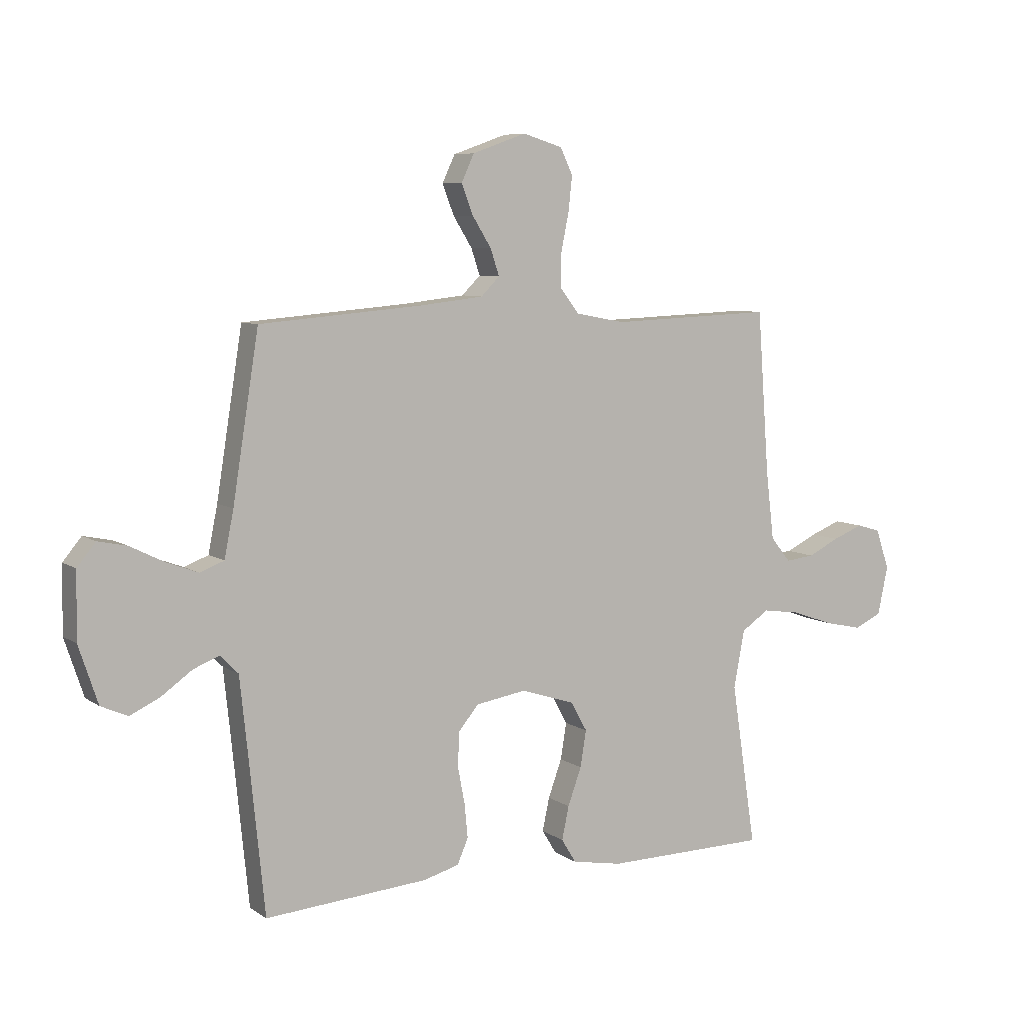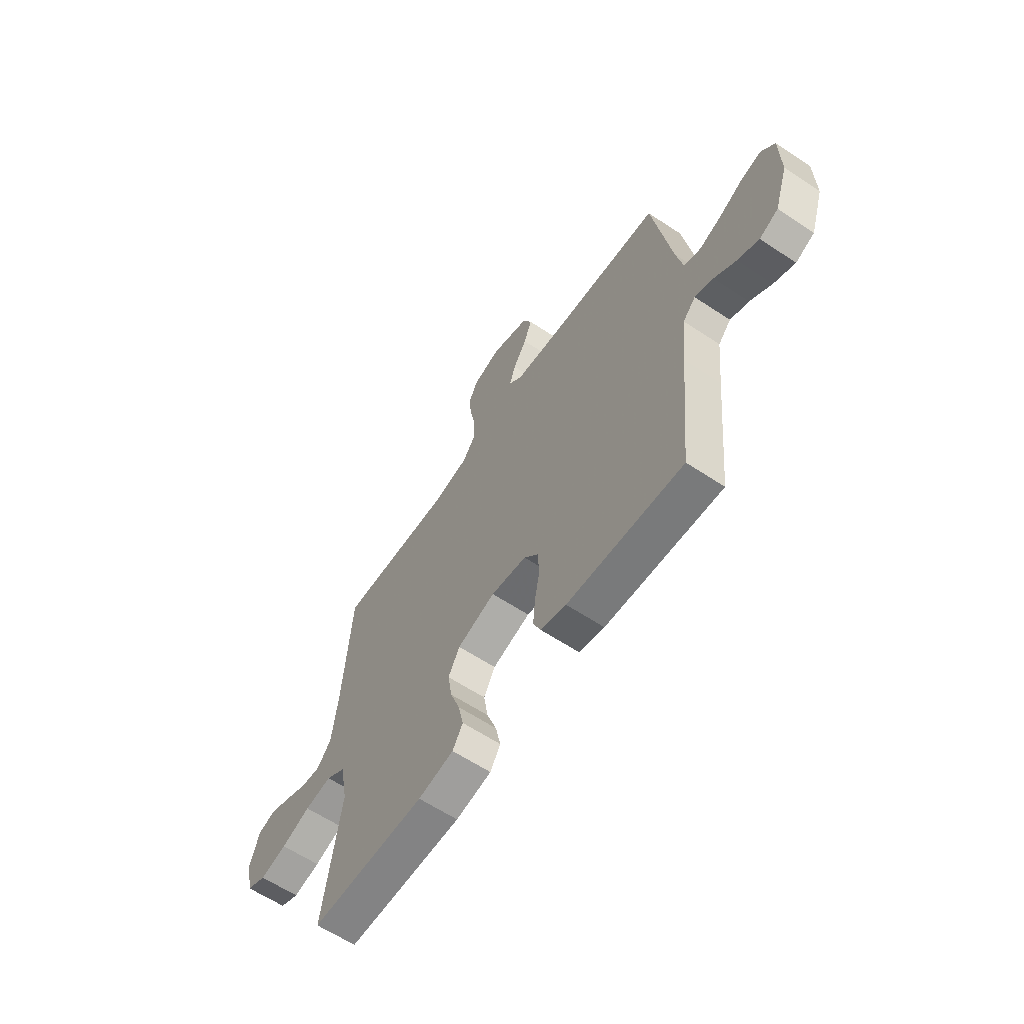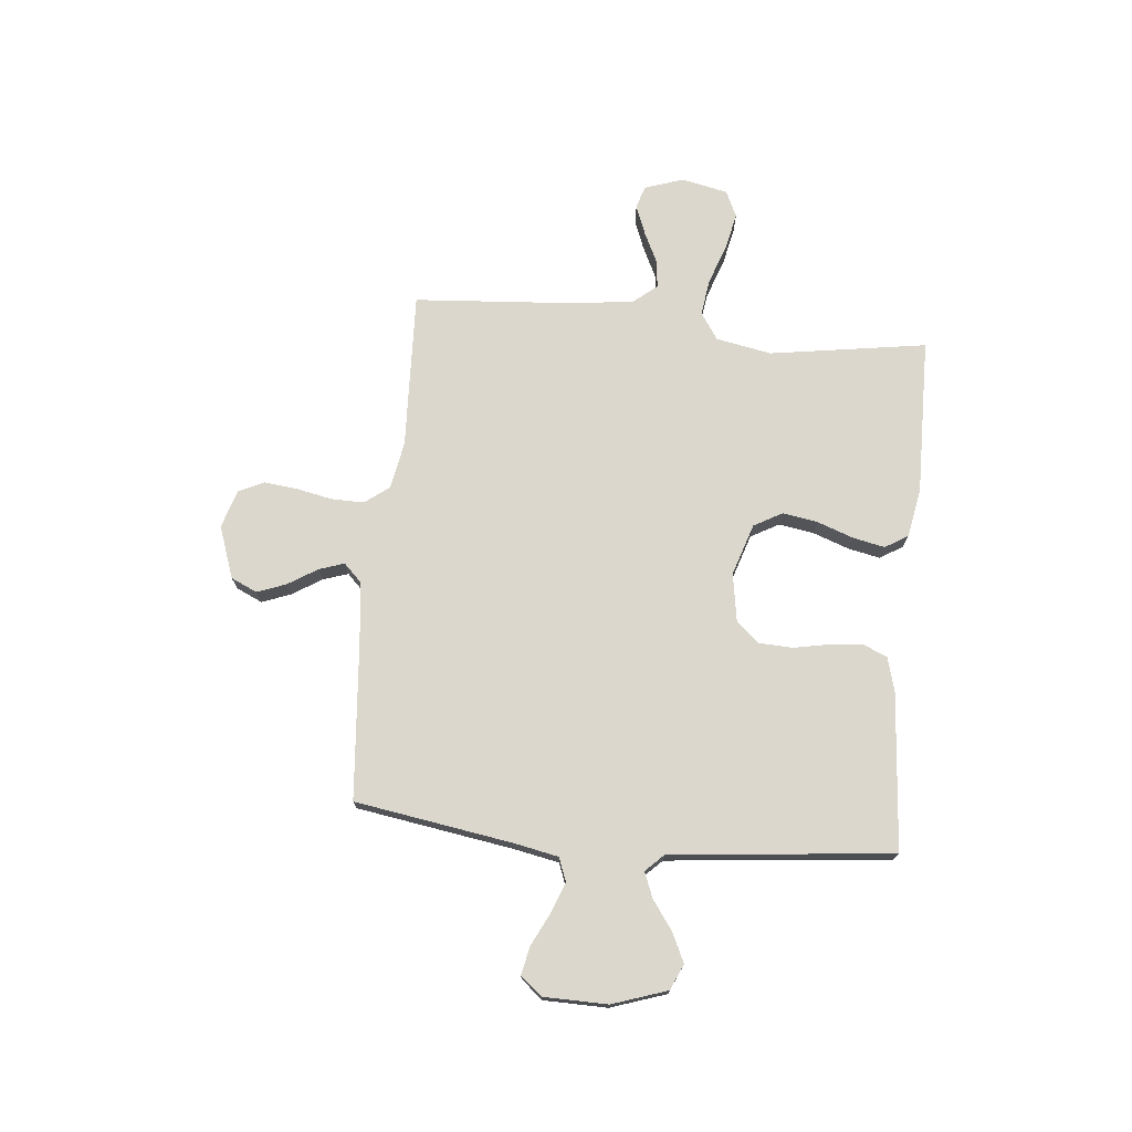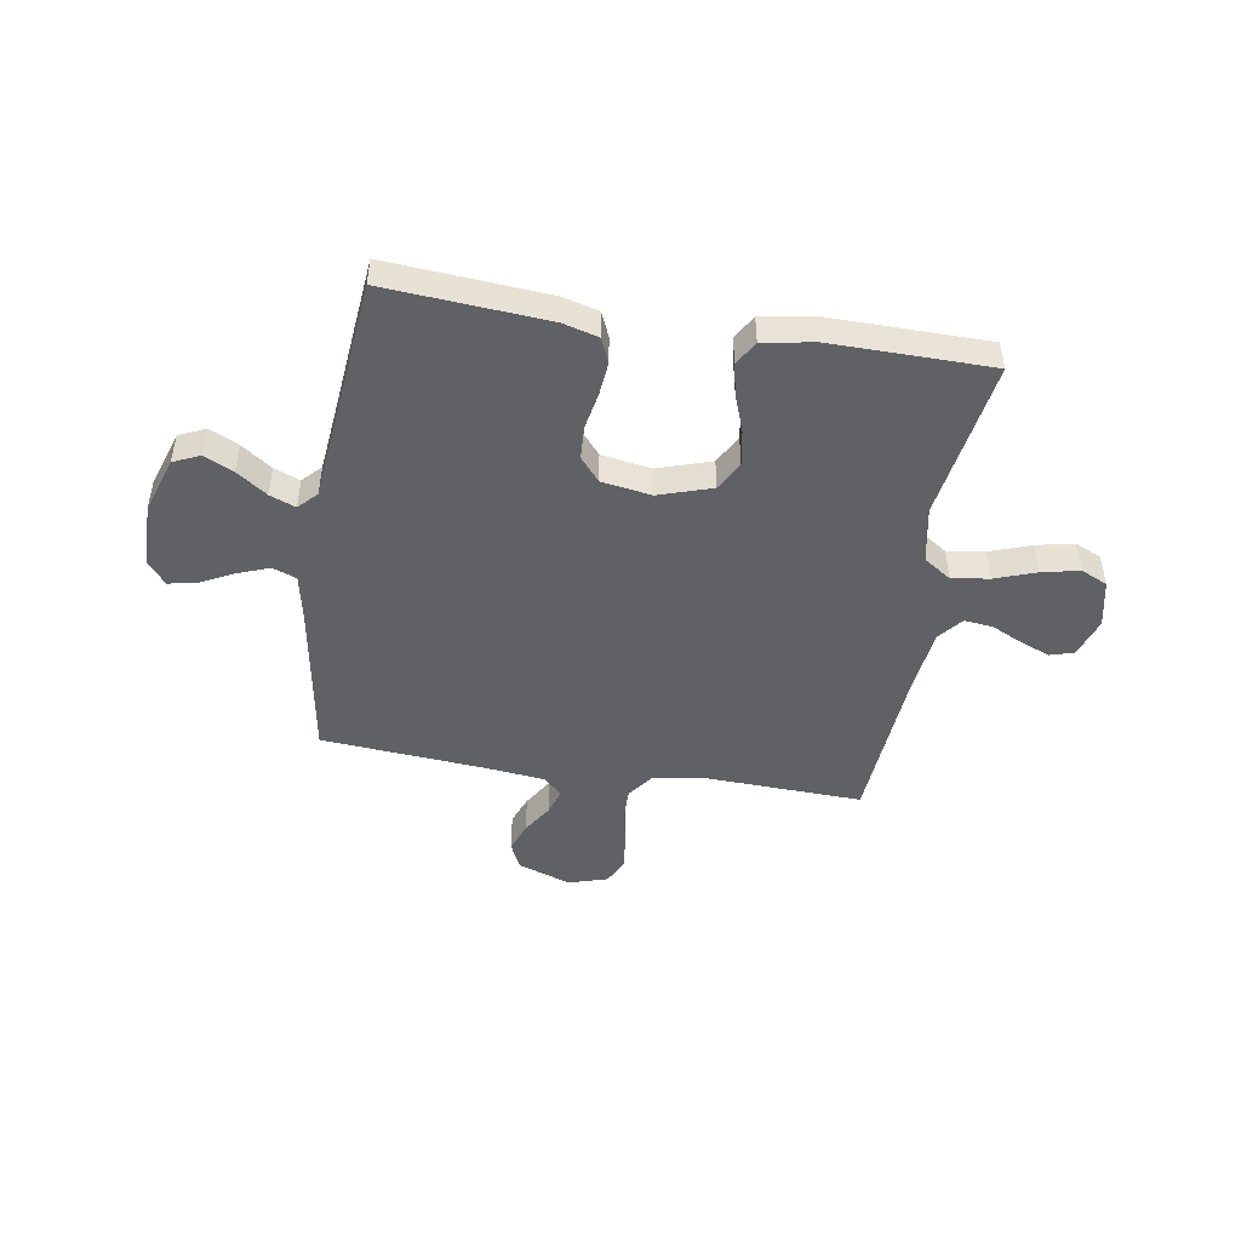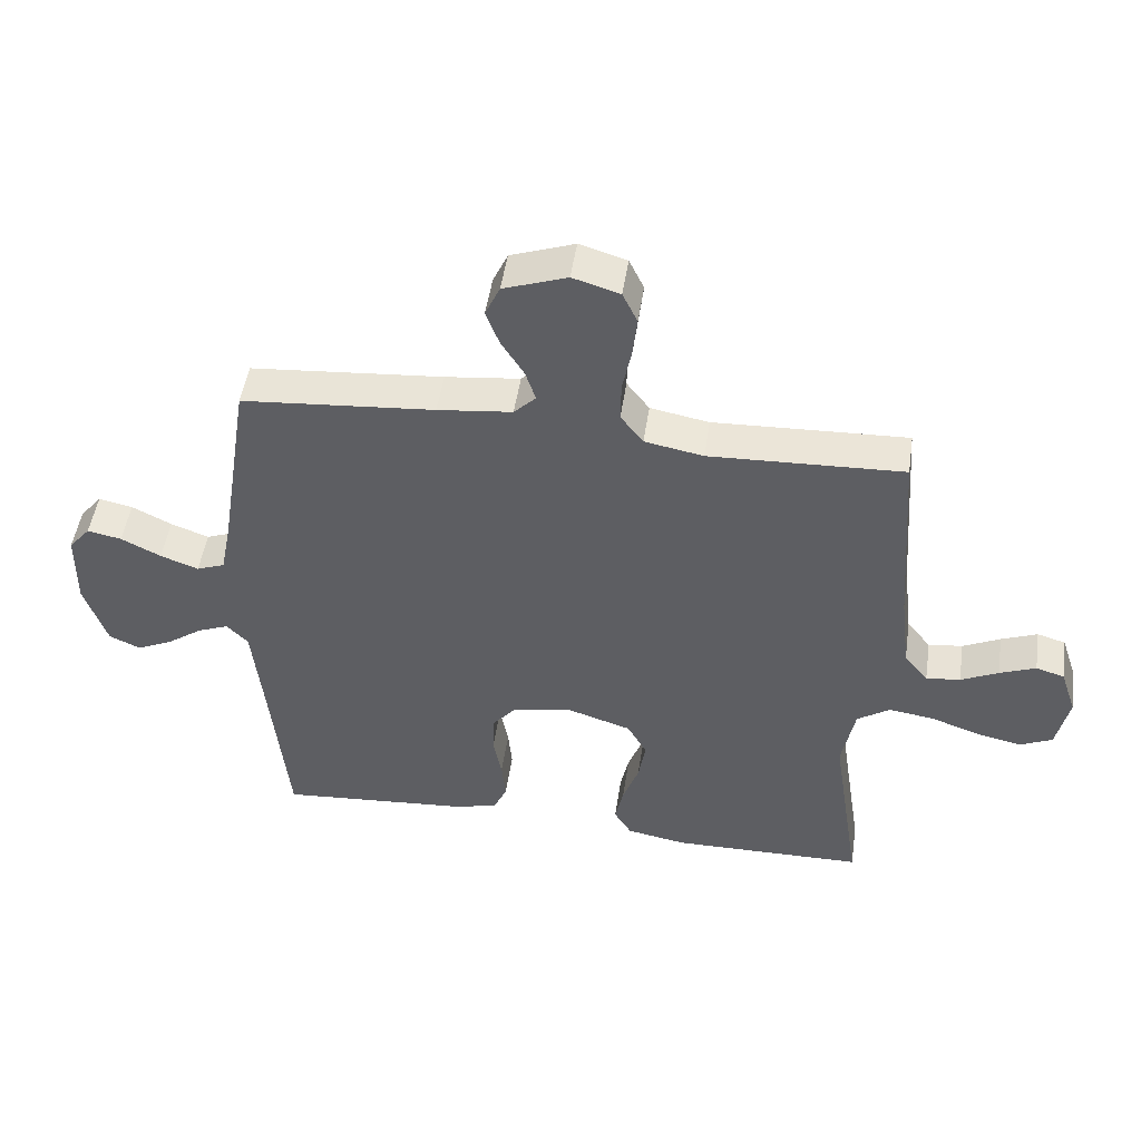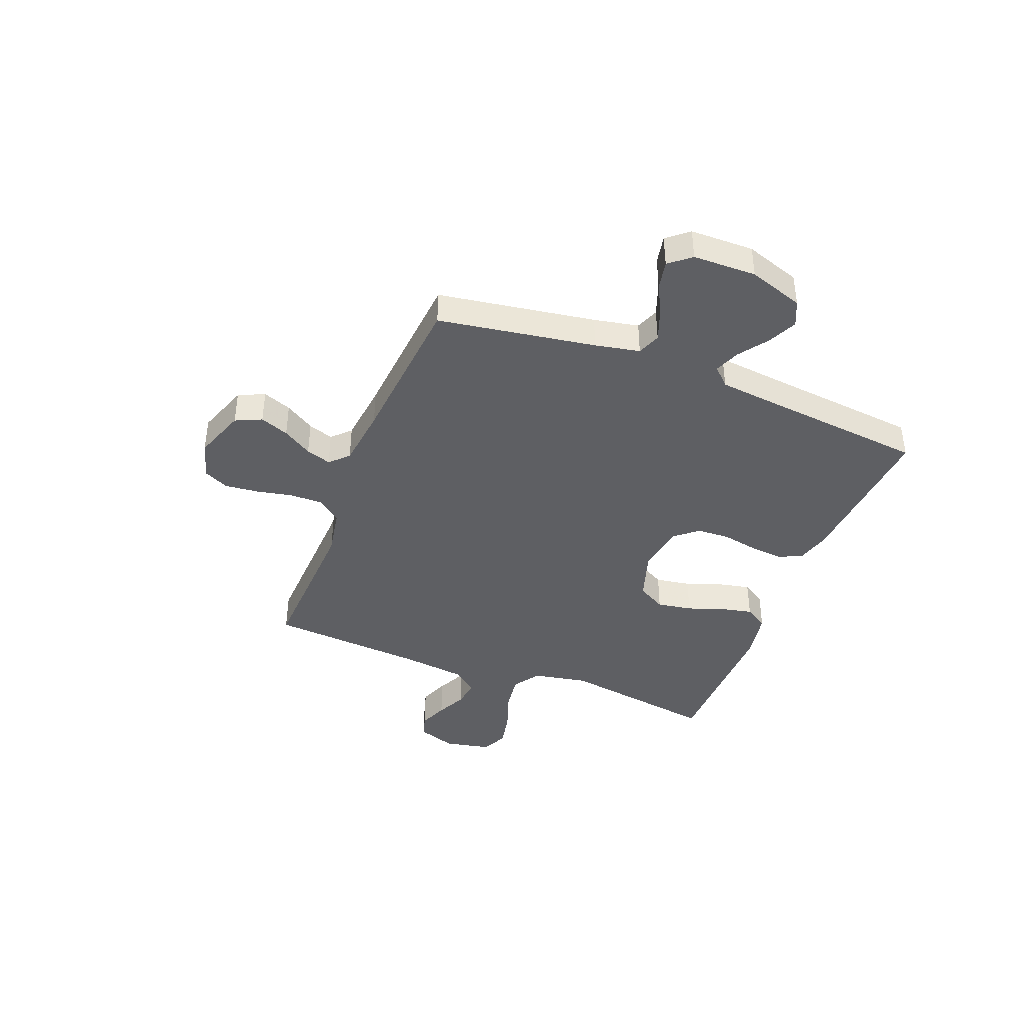
<metadata>
{"format":"obj","ext":"obj","renderer":"f3d","projection":"perspective","resolution":1024,"background":"white","views":[{"elev":7.3,"azim":150.6,"up":"+Z"},{"elev":-61.9,"azim":56.0,"up":"+Z"},{"elev":73.4,"azim":95.5,"up":"+Y"},{"elev":-47.3,"azim":170.9,"up":"+Y"},{"elev":49.1,"azim":-171.6,"up":"+Z"},{"elev":-40.9,"azim":68.6,"up":"+Y"}]}
</metadata>
<code>
v -0.5 0.07 0.5
v -0.2 0.07 0.488
v -0.109 0.07 0.505
v -0.074 0.07 0.551
v -0.075 0.07 0.613
v -0.089 0.07 0.682
v -0.096 0.07 0.746
v -0.073 0.07 0.794
v 0 0.07 0.816
v 0.099 0.07 0.781
v 0.122 0.07 0.731
v 0.101 0.07 0.676
v 0.066 0.07 0.62
v 0.05 0.07 0.572
v 0.084 0.07 0.538
v 0.2 0.07 0.525
v 0.5 0.07 0.5
v 0.548 0.07 0.2
v 0.565 0.07 0.115
v 0.609 0.07 0.098
v 0.668 0.07 0.12
v 0.73 0.07 0.151
v 0.783 0.07 0.162
v 0.817 0.07 0.121
v 0.819 0.07 0
v 0.784 0.07 -0.105
v 0.735 0.07 -0.127
v 0.68 0.07 -0.101
v 0.624 0.07 -0.061
v 0.576 0.07 -0.042
v 0.543 0.07 -0.076
v 0.53 0.07 -0.2
v 0.5 0.07 -0.5
v 0.2 0.07 -0.477
v 0.134 0.07 -0.459
v 0.114 0.07 -0.413
v 0.12 0.07 -0.35
v 0.133 0.07 -0.282
v 0.13 0.07 -0.219
v 0.093 0.07 -0.175
v 0 0.07 -0.16
v -0.099 0.07 -0.192
v -0.129 0.07 -0.246
v -0.118 0.07 -0.313
v -0.093 0.07 -0.382
v -0.08 0.07 -0.443
v -0.107 0.07 -0.487
v -0.2 0.07 -0.504
v -0.5 0.07 -0.5
v -0.454 0.07 -0.2
v -0.474 0.07 -0.094
v -0.525 0.07 -0.06
v -0.595 0.07 -0.07
v -0.671 0.07 -0.097
v -0.741 0.07 -0.112
v -0.791 0.07 -0.089
v -0.81 0.07 0
v -0.785 0.07 0.074
v -0.741 0.07 0.087
v -0.685 0.07 0.065
v -0.627 0.07 0.037
v -0.574 0.07 0.031
v -0.537 0.07 0.076
v -0.522 0.07 0.2
v -0.5 0 0.5
v -0.2 0 0.488
v -0.109 0 0.505
v -0.074 0 0.551
v -0.075 0 0.613
v -0.089 0 0.682
v -0.096 0 0.746
v -0.073 0 0.794
v 0 0 0.816
v 0.099 0 0.781
v 0.122 0 0.731
v 0.101 0 0.676
v 0.066 0 0.62
v 0.05 0 0.572
v 0.084 0 0.538
v 0.2 0 0.525
v 0.5 0 0.5
v 0.548 0 0.2
v 0.565 0 0.115
v 0.609 0 0.098
v 0.668 0 0.12
v 0.73 0 0.151
v 0.783 0 0.162
v 0.817 0 0.121
v 0.819 0 0
v 0.784 0 -0.105
v 0.735 0 -0.127
v 0.68 0 -0.101
v 0.624 0 -0.061
v 0.576 0 -0.042
v 0.543 0 -0.076
v 0.53 0 -0.2
v 0.5 0 -0.5
v 0.2 0 -0.477
v 0.134 0 -0.459
v 0.114 0 -0.413
v 0.12 0 -0.35
v 0.133 0 -0.282
v 0.13 0 -0.219
v 0.093 0 -0.175
v 0 0 -0.16
v -0.099 0 -0.192
v -0.129 0 -0.246
v -0.118 0 -0.313
v -0.093 0 -0.382
v -0.08 0 -0.443
v -0.107 0 -0.487
v -0.2 0 -0.504
v -0.5 0 -0.5
v -0.454 0 -0.2
v -0.474 0 -0.094
v -0.525 0 -0.06
v -0.595 0 -0.07
v -0.671 0 -0.097
v -0.741 0 -0.112
v -0.791 0 -0.089
v -0.81 0 0
v -0.785 0 0.074
v -0.741 0 0.087
v -0.685 0 0.065
v -0.627 0 0.037
v -0.574 0 0.031
v -0.537 0 0.076
v -0.522 0 0.2
f 59 60 61
f 58 59 61
f 57 58 61
f 56 57 61
f 55 56 61
f 54 55 61
f 53 54 61
f 52 53 61 62
f 51 52 62 63
f 48 49 50
f 47 48 50
f 46 47 50
f 45 46 50
f 44 45 50
f 43 44 50 51
f 51 63 64
f 43 51 64
f 42 43 64
f 36 37 38
f 35 36 38
f 34 35 38
f 33 34 38
f 32 33 38
f 31 32 38 39
f 30 31 39 40
f 27 28 29
f 26 27 29
f 25 26 29
f 24 25 29
f 23 24 29
f 22 23 29
f 21 22 29
f 20 21 29 30
f 30 40 41
f 20 30 41
f 19 20 41
f 16 17 18
f 41 42 64
f 19 41 64
f 18 19 64
f 16 18 64
f 15 16 64
f 11 12 13
f 10 11 13
f 9 10 13
f 8 9 13
f 7 8 13
f 6 7 13
f 5 6 13
f 64 1 2
f 64 2 3
f 14 15 64 3
f 4 5 13 14
f 3 4 14
f 125 124 123
f 125 123 122
f 125 122 121
f 125 121 120
f 125 120 119
f 125 119 118
f 125 118 117
f 126 125 117 116
f 127 126 116 115
f 114 113 112
f 114 112 111
f 114 111 110
f 114 110 109
f 114 109 108
f 115 114 108 107
f 128 127 115
f 128 115 107
f 128 107 106
f 102 101 100
f 102 100 99
f 102 99 98
f 102 98 97
f 102 97 96
f 103 102 96 95
f 104 103 95 94
f 93 92 91
f 93 91 90
f 93 90 89
f 93 89 88
f 93 88 87
f 93 87 86
f 93 86 85
f 94 93 85 84
f 105 104 94
f 105 94 84
f 105 84 83
f 82 81 80
f 128 106 105
f 128 105 83
f 128 83 82
f 128 82 80
f 128 80 79
f 77 76 75
f 77 75 74
f 77 74 73
f 77 73 72
f 77 72 71
f 77 71 70
f 77 70 69
f 66 65 128
f 67 66 128
f 67 128 79 78
f 78 77 69 68
f 78 68 67
f 1 65 66 2
f 2 66 67 3
f 3 67 68 4
f 4 68 69 5
f 5 69 70 6
f 6 70 71 7
f 7 71 72 8
f 8 72 73 9
f 9 73 74 10
f 10 74 75 11
f 11 75 76 12
f 12 76 77 13
f 13 77 78 14
f 14 78 79 15
f 15 79 80 16
f 16 80 81 17
f 17 81 82 18
f 18 82 83 19
f 19 83 84 20
f 20 84 85 21
f 21 85 86 22
f 22 86 87 23
f 23 87 88 24
f 24 88 89 25
f 25 89 90 26
f 26 90 91 27
f 27 91 92 28
f 28 92 93 29
f 29 93 94 30
f 30 94 95 31
f 31 95 96 32
f 32 96 97 33
f 33 97 98 34
f 34 98 99 35
f 35 99 100 36
f 36 100 101 37
f 37 101 102 38
f 38 102 103 39
f 39 103 104 40
f 40 104 105 41
f 41 105 106 42
f 42 106 107 43
f 43 107 108 44
f 44 108 109 45
f 45 109 110 46
f 46 110 111 47
f 47 111 112 48
f 48 112 113 49
f 49 113 114 50
f 50 114 115 51
f 51 115 116 52
f 52 116 117 53
f 53 117 118 54
f 54 118 119 55
f 55 119 120 56
f 56 120 121 57
f 57 121 122 58
f 58 122 123 59
f 59 123 124 60
f 60 124 125 61
f 61 125 126 62
f 62 126 127 63
f 63 127 128 64
f 64 128 65 1

</code>
